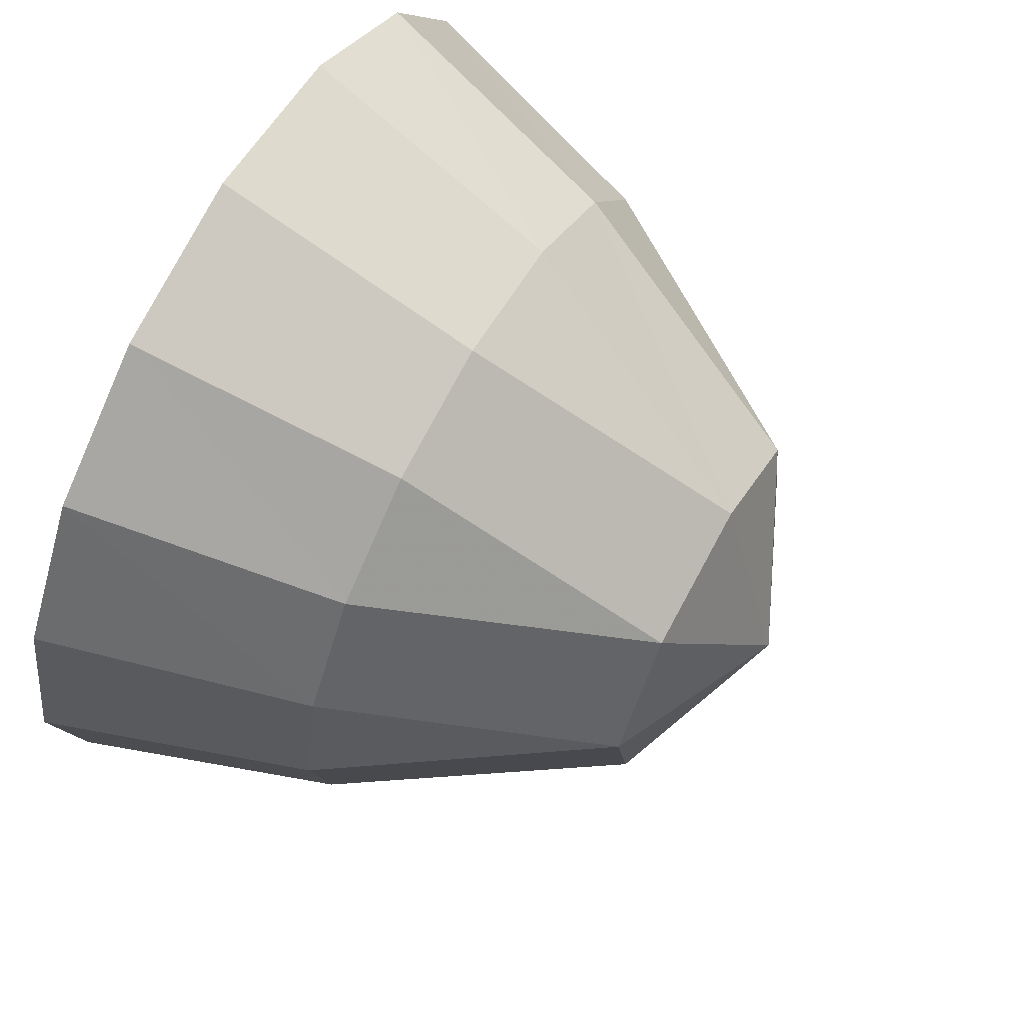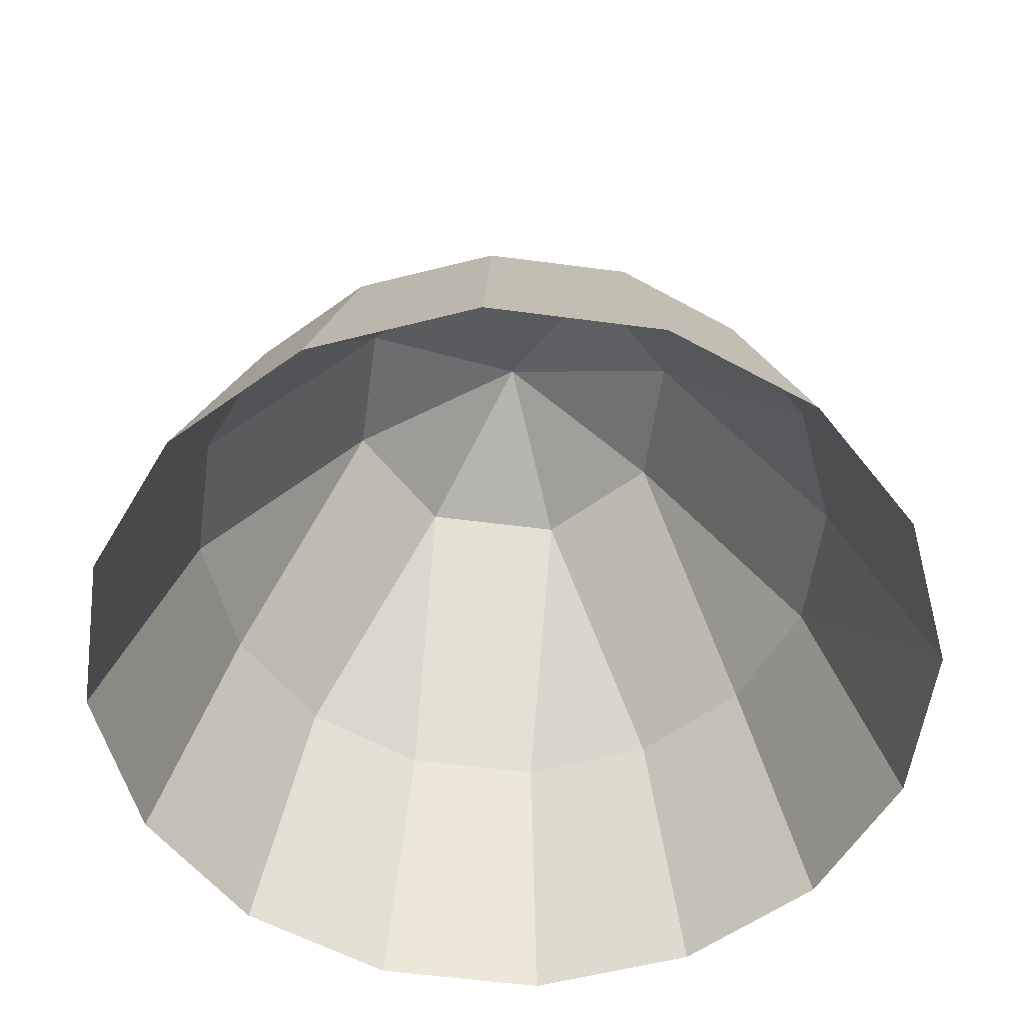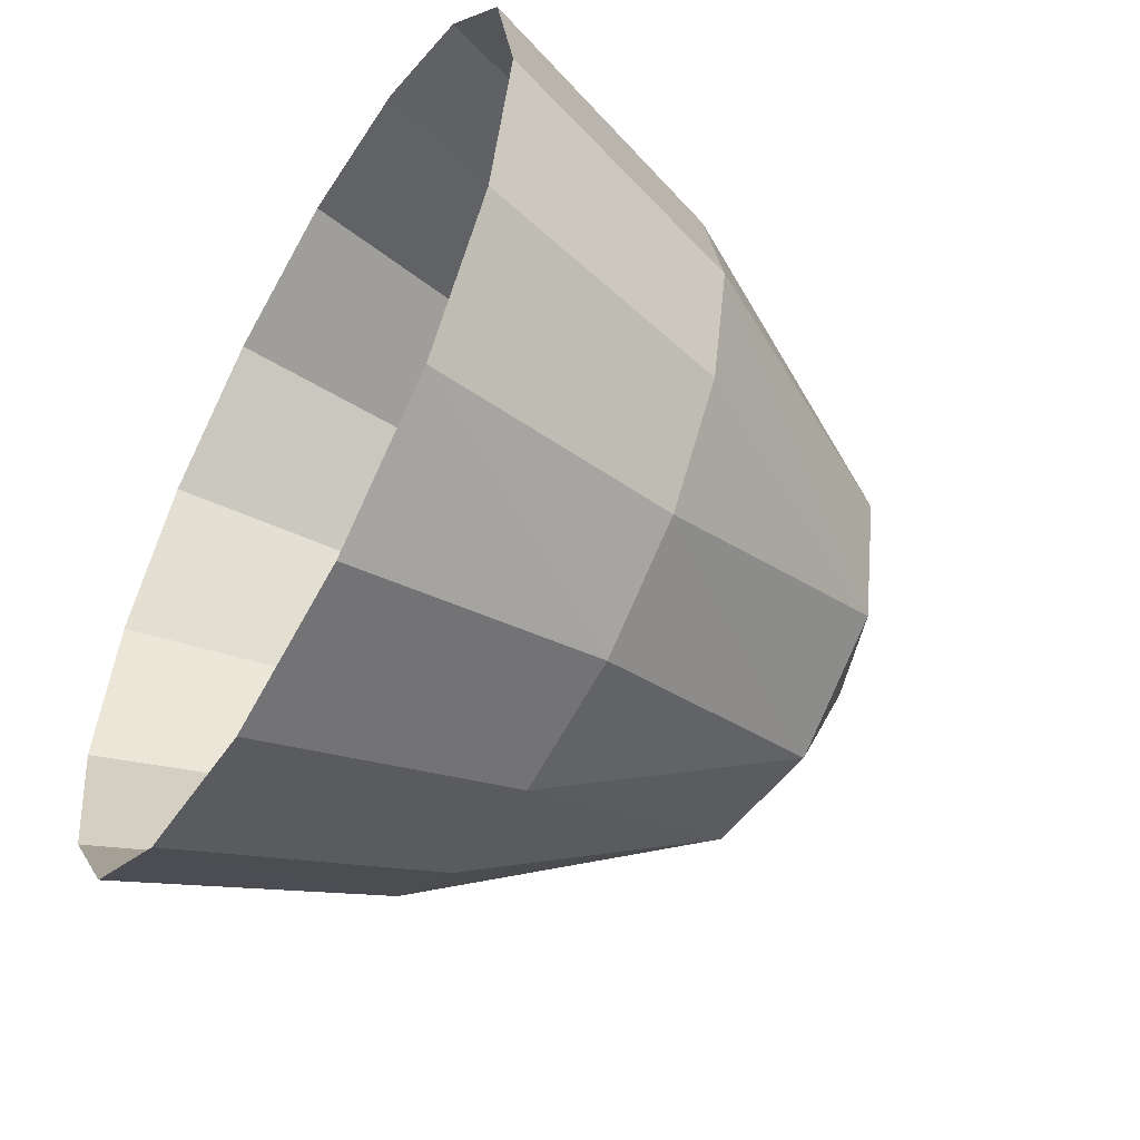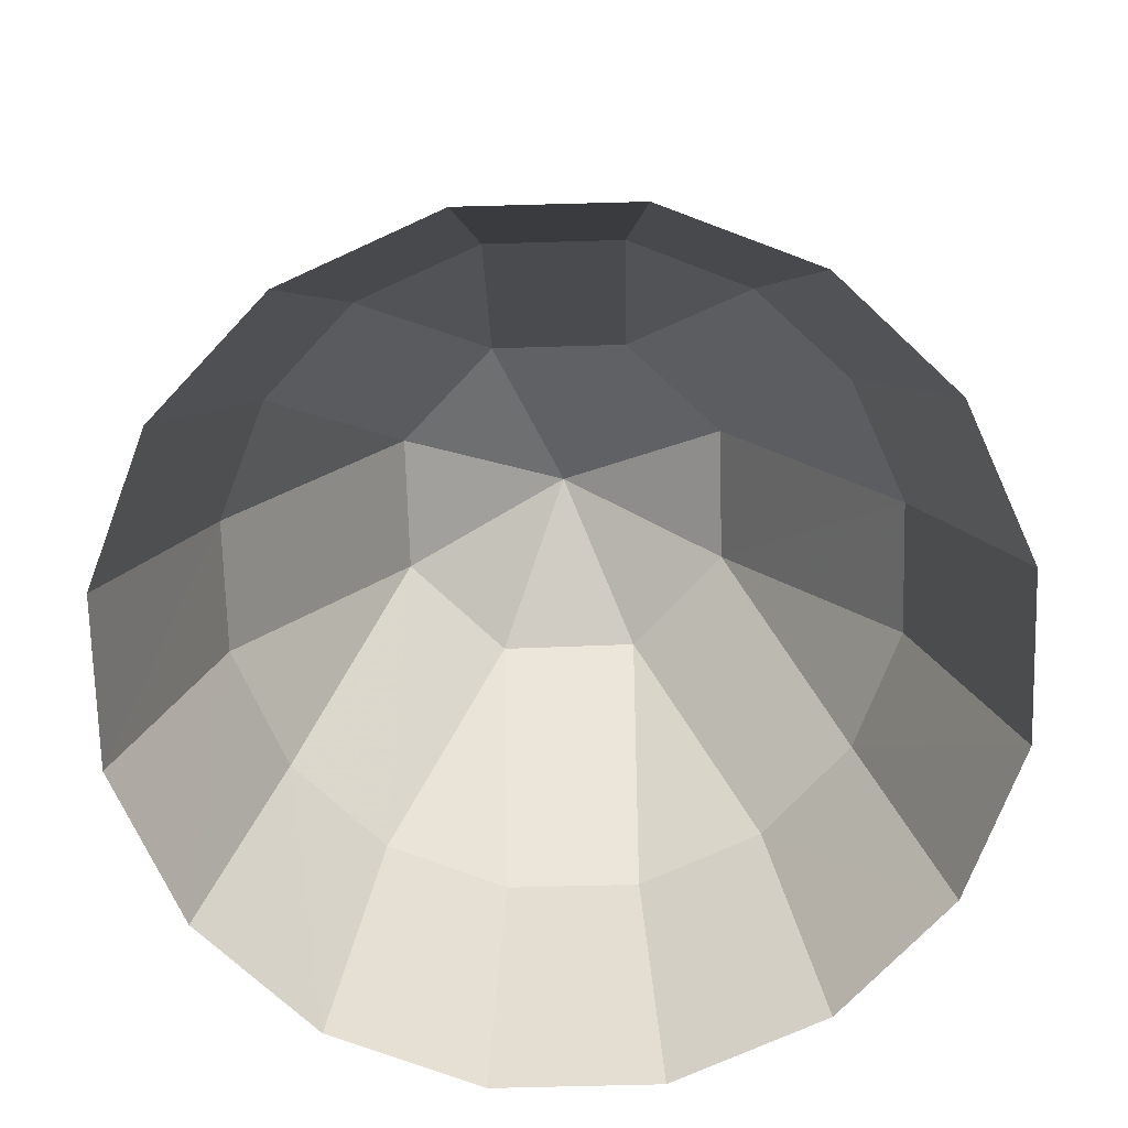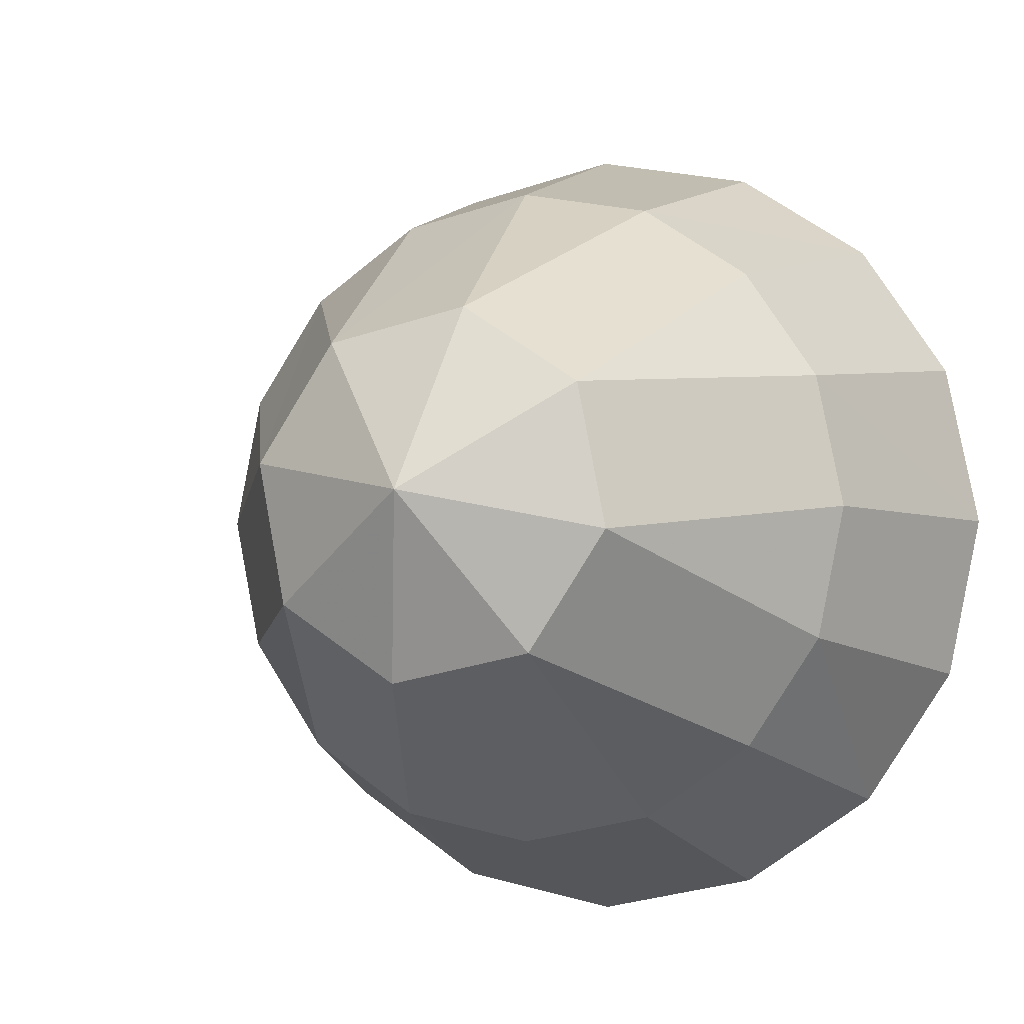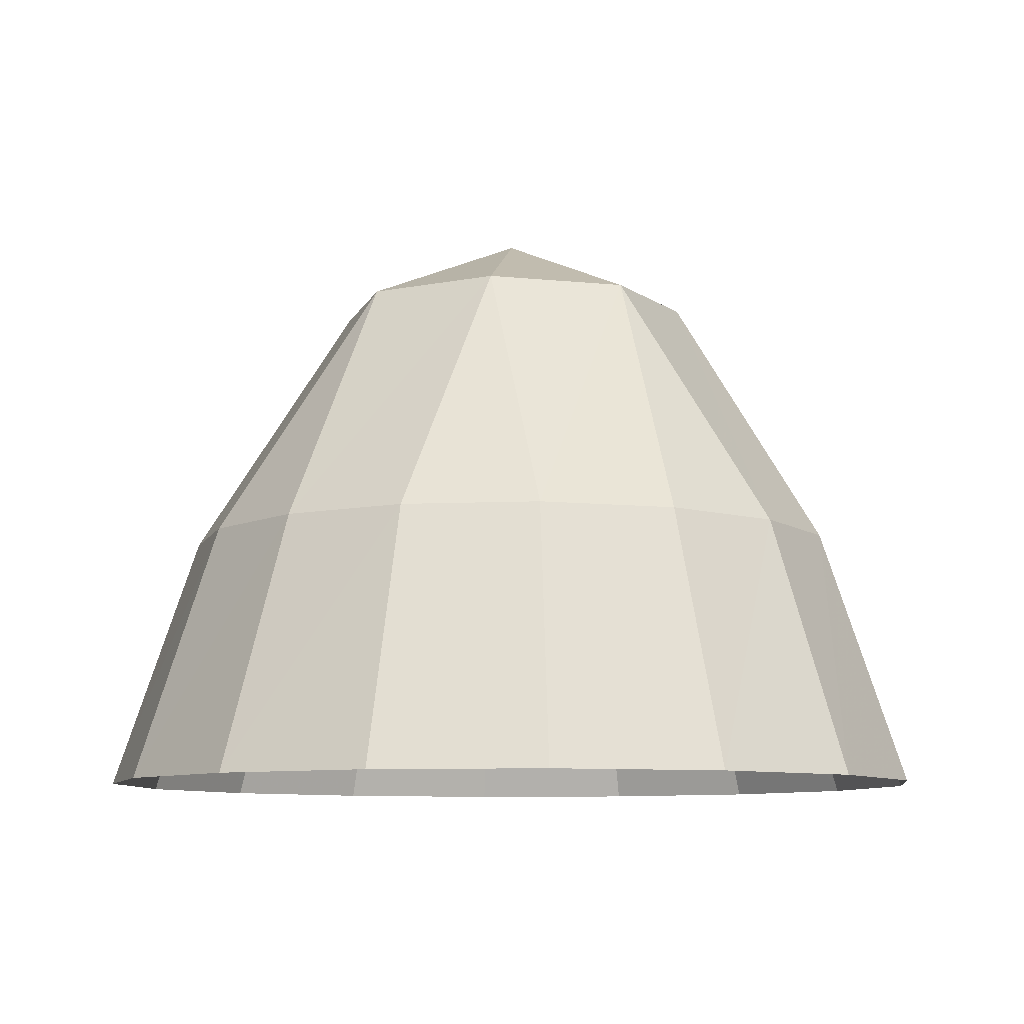
<metadata>
{"format":"obj","ext":"obj","renderer":"f3d","projection":"perspective","resolution":1024,"background":"white","views":[{"elev":67.7,"azim":-60.8,"up":"+Y"},{"elev":-55.6,"azim":-86.4,"up":"+Z"},{"elev":-54.2,"azim":-119.8,"up":"+Y"},{"elev":-71.5,"azim":103.1,"up":"+Z"},{"elev":-4.5,"azim":21.4,"up":"+Y"},{"elev":-8.6,"azim":-4.6,"up":"+Z"}]}
</metadata>
<code>
g cm_core_02_skin
v 0.1184 -0.04991 0.0001462
v 0.09454 -0.03996 0.07765
v 0.1027 -0.0001553 0.07765
v 0.1286 -0.0001553 0.0001462
v 0.09092 -0.09092 0.0001462
v 0.07253 -0.07253 0.07765
v 0.04991 -0.1184 0.0001462
v 0.09454 0.03995 0.07765
v 0.1184 0.0499 0.0001462
v 0.05413 -0.01101 0.1564
v 0.03996 -0.09454 0.07765
v -0.0001462 -0.1286 0.0001462
v 0.07253 0.07252 0.07765
v 0.09092 0.09091 0.0001462
v 0.04569 0.0309 0.1564
v -0.0001462 -0.0001553 0.1799
v 0.03091 -0.04569 0.1564
v -0.0001462 -0.1027 0.07765
v -0.0499 -0.1184 0.0001462
v 0.03996 0.09453 0.07765
v 0.04991 0.1184 0.0001462
v 0.01101 0.05412 0.1564
v -0.0001462 0.1027 0.07765
v -0.0001462 0.1286 0.0001462
v -0.011 -0.05413 0.1564
v -0.03995 -0.09454 0.07765
v -0.09091 -0.09092 0.0001462
v -0.07252 -0.07253 0.07765
v -0.1184 -0.04991 0.0001462
v -0.0309 0.04568 0.1564
v -0.03995 0.09453 0.07765
v -0.0499 0.1184 0.0001462
v -0.07252 0.07252 0.07765
v -0.09091 0.09091 0.0001462
v -0.04598 -0.03091 0.1564
v -0.09453 -0.03996 0.07765
v -0.1286 -0.0001553 0.0001462
v -0.05412 0.011 0.1564
v -0.09453 0.03995 0.07765
v -0.1184 0.0499 0.0001462
v -0.1027 -0.0001553 0.07765
g cm_core_02_skin_0
f 3 2 1
f 4 3 1
f 1 2 5
f 2 6 5
f 5 6 7
f 8 3 4
f 9 8 4
f 3 10 2
f 2 10 6
f 6 11 7
f 7 11 12
f 13 8 9
f 14 13 9
f 8 15 3
f 15 10 3
f 13 15 8
f 15 16 10
f 10 17 6
f 6 17 11
f 10 16 17
f 11 18 12
f 11 17 18
f 12 18 19
f 20 13 14
f 21 20 14
f 22 15 13
f 20 22 13
f 22 16 15
f 23 20 21
f 23 22 20
f 24 23 21
f 17 25 18
f 17 16 25
f 18 26 19
f 18 25 26
f 19 26 27
f 26 28 27
f 26 25 28
f 27 28 29
f 30 22 23
f 30 16 22
f 31 23 24
f 31 30 23
f 32 31 24
f 33 31 32
f 33 30 31
f 34 33 32
f 25 35 28
f 25 16 35
f 28 36 29
f 28 35 36
f 29 36 37
f 38 16 30
f 38 30 33
f 35 16 38
f 39 33 34
f 39 38 33
f 40 39 34
f 37 41 40
f 36 41 37
f 36 35 41
f 35 38 41
f 41 39 40
f 41 38 39

</code>
